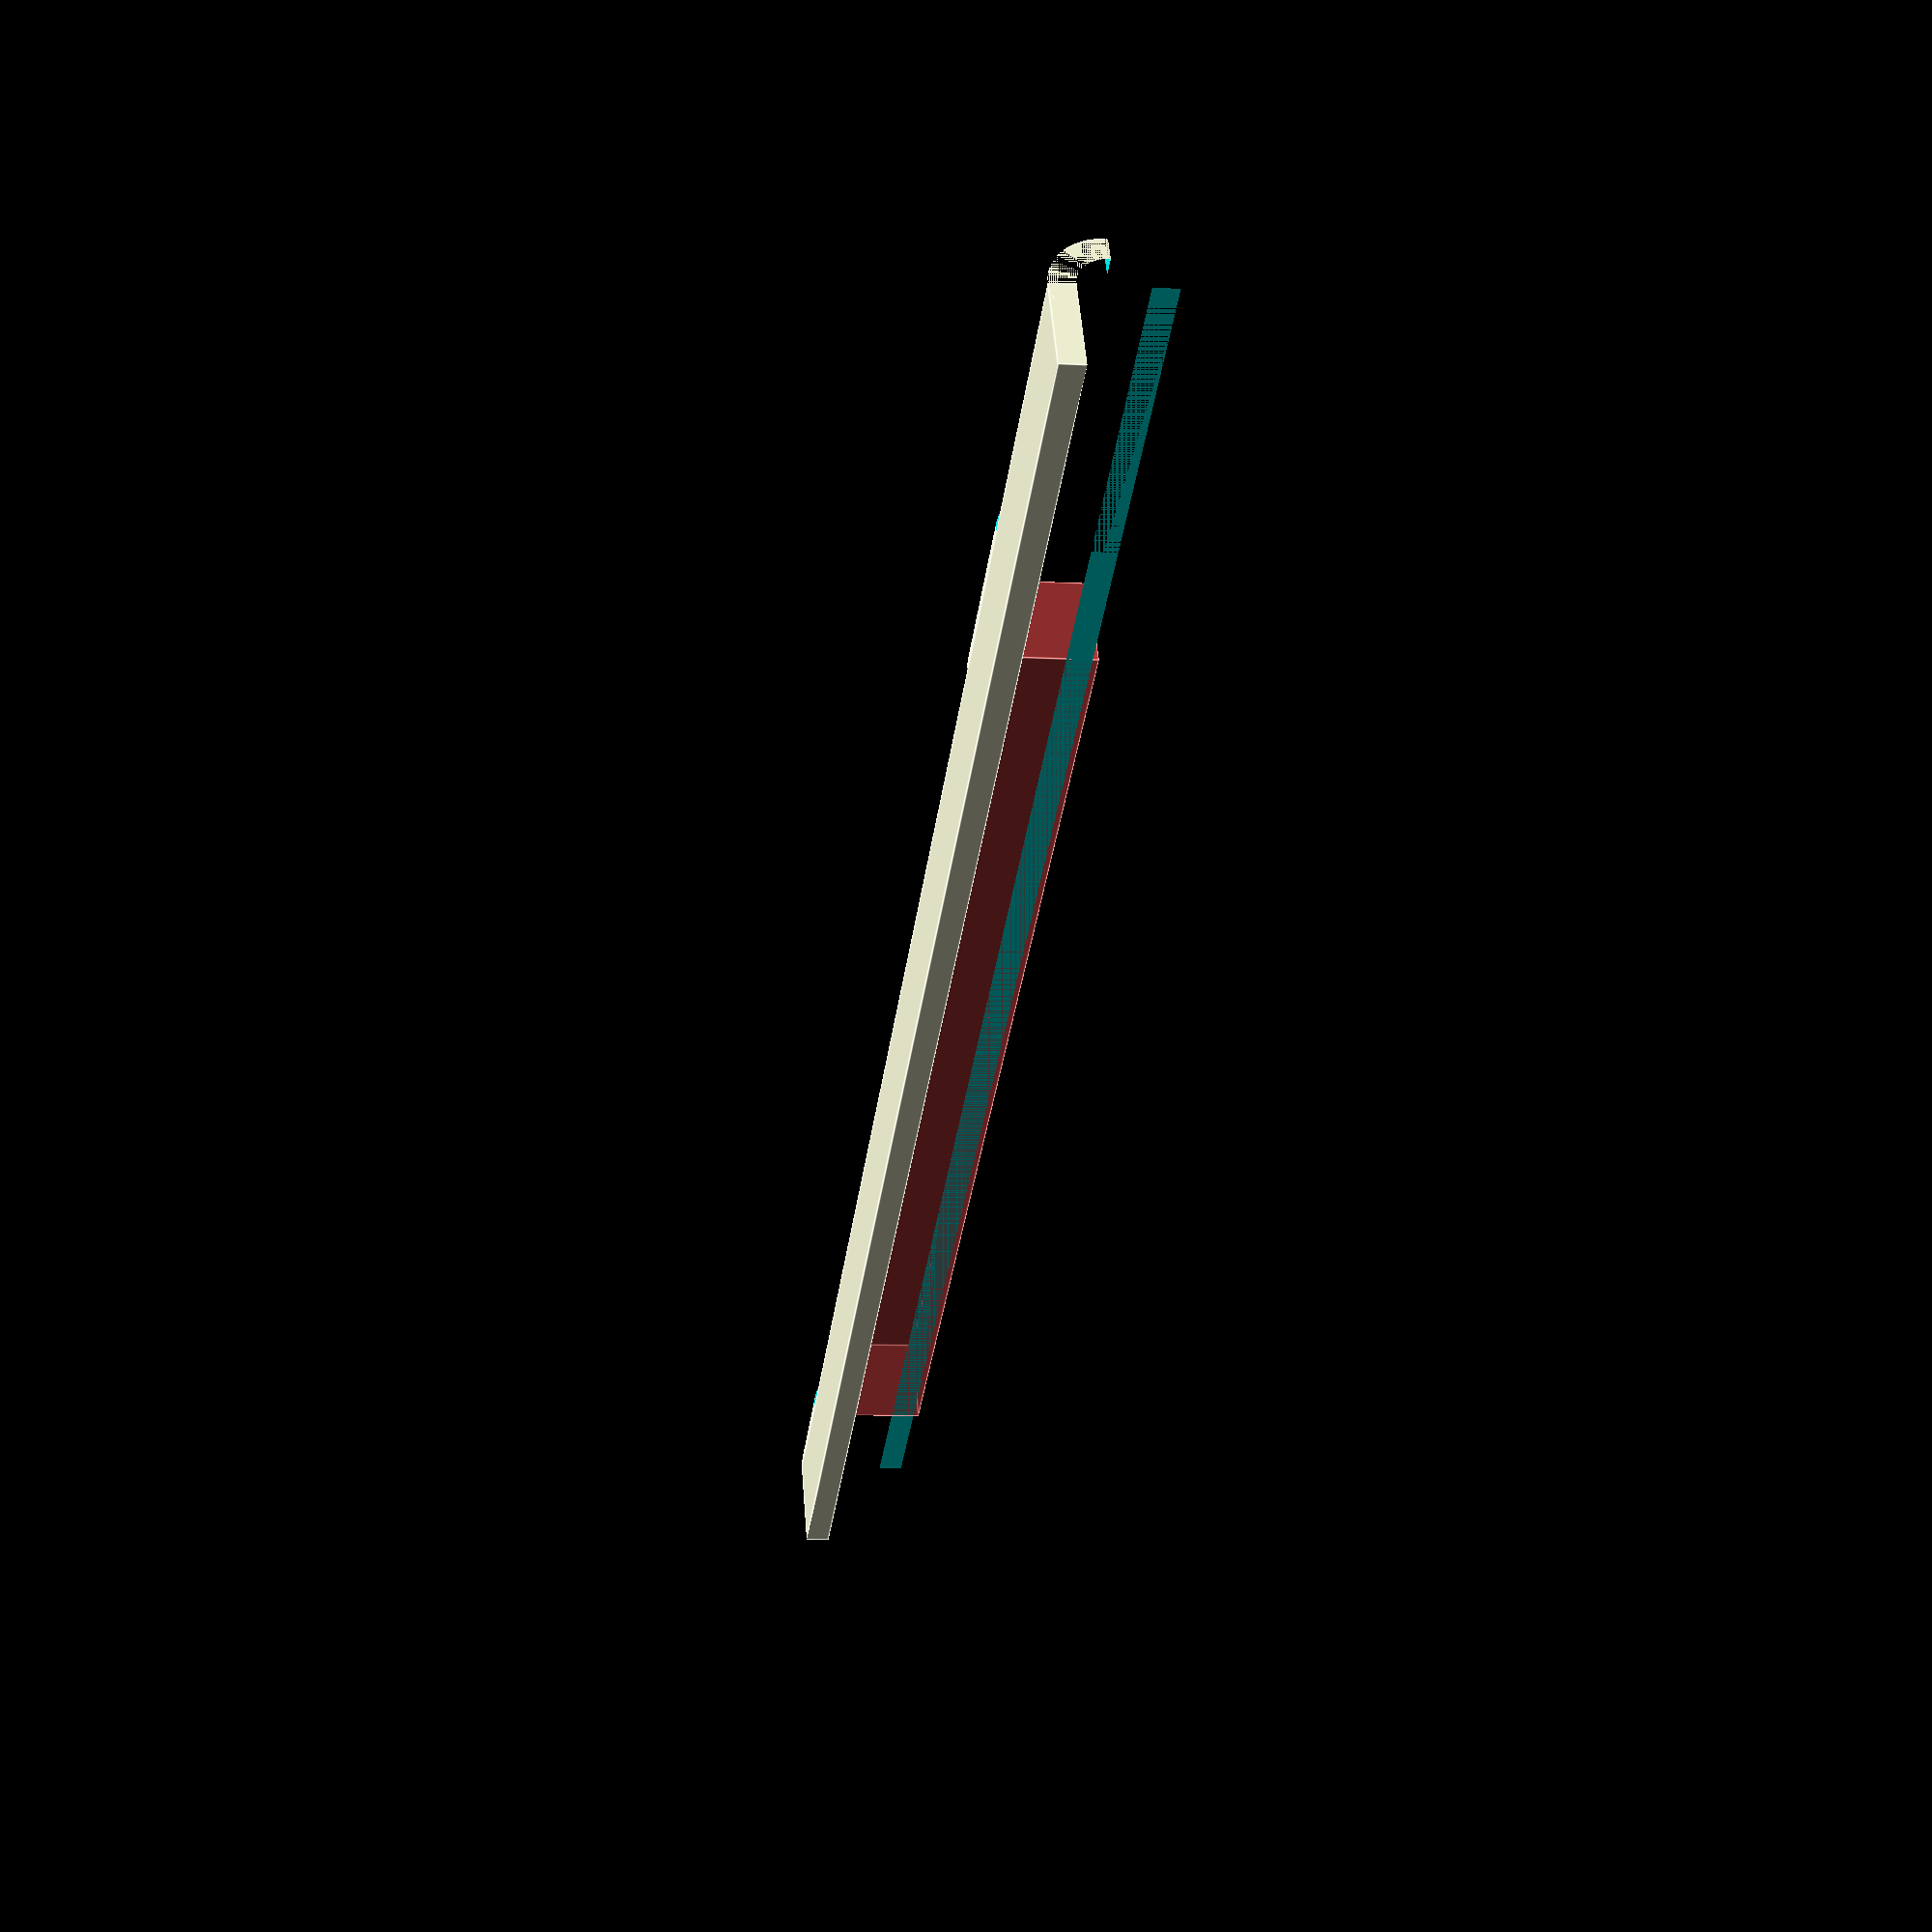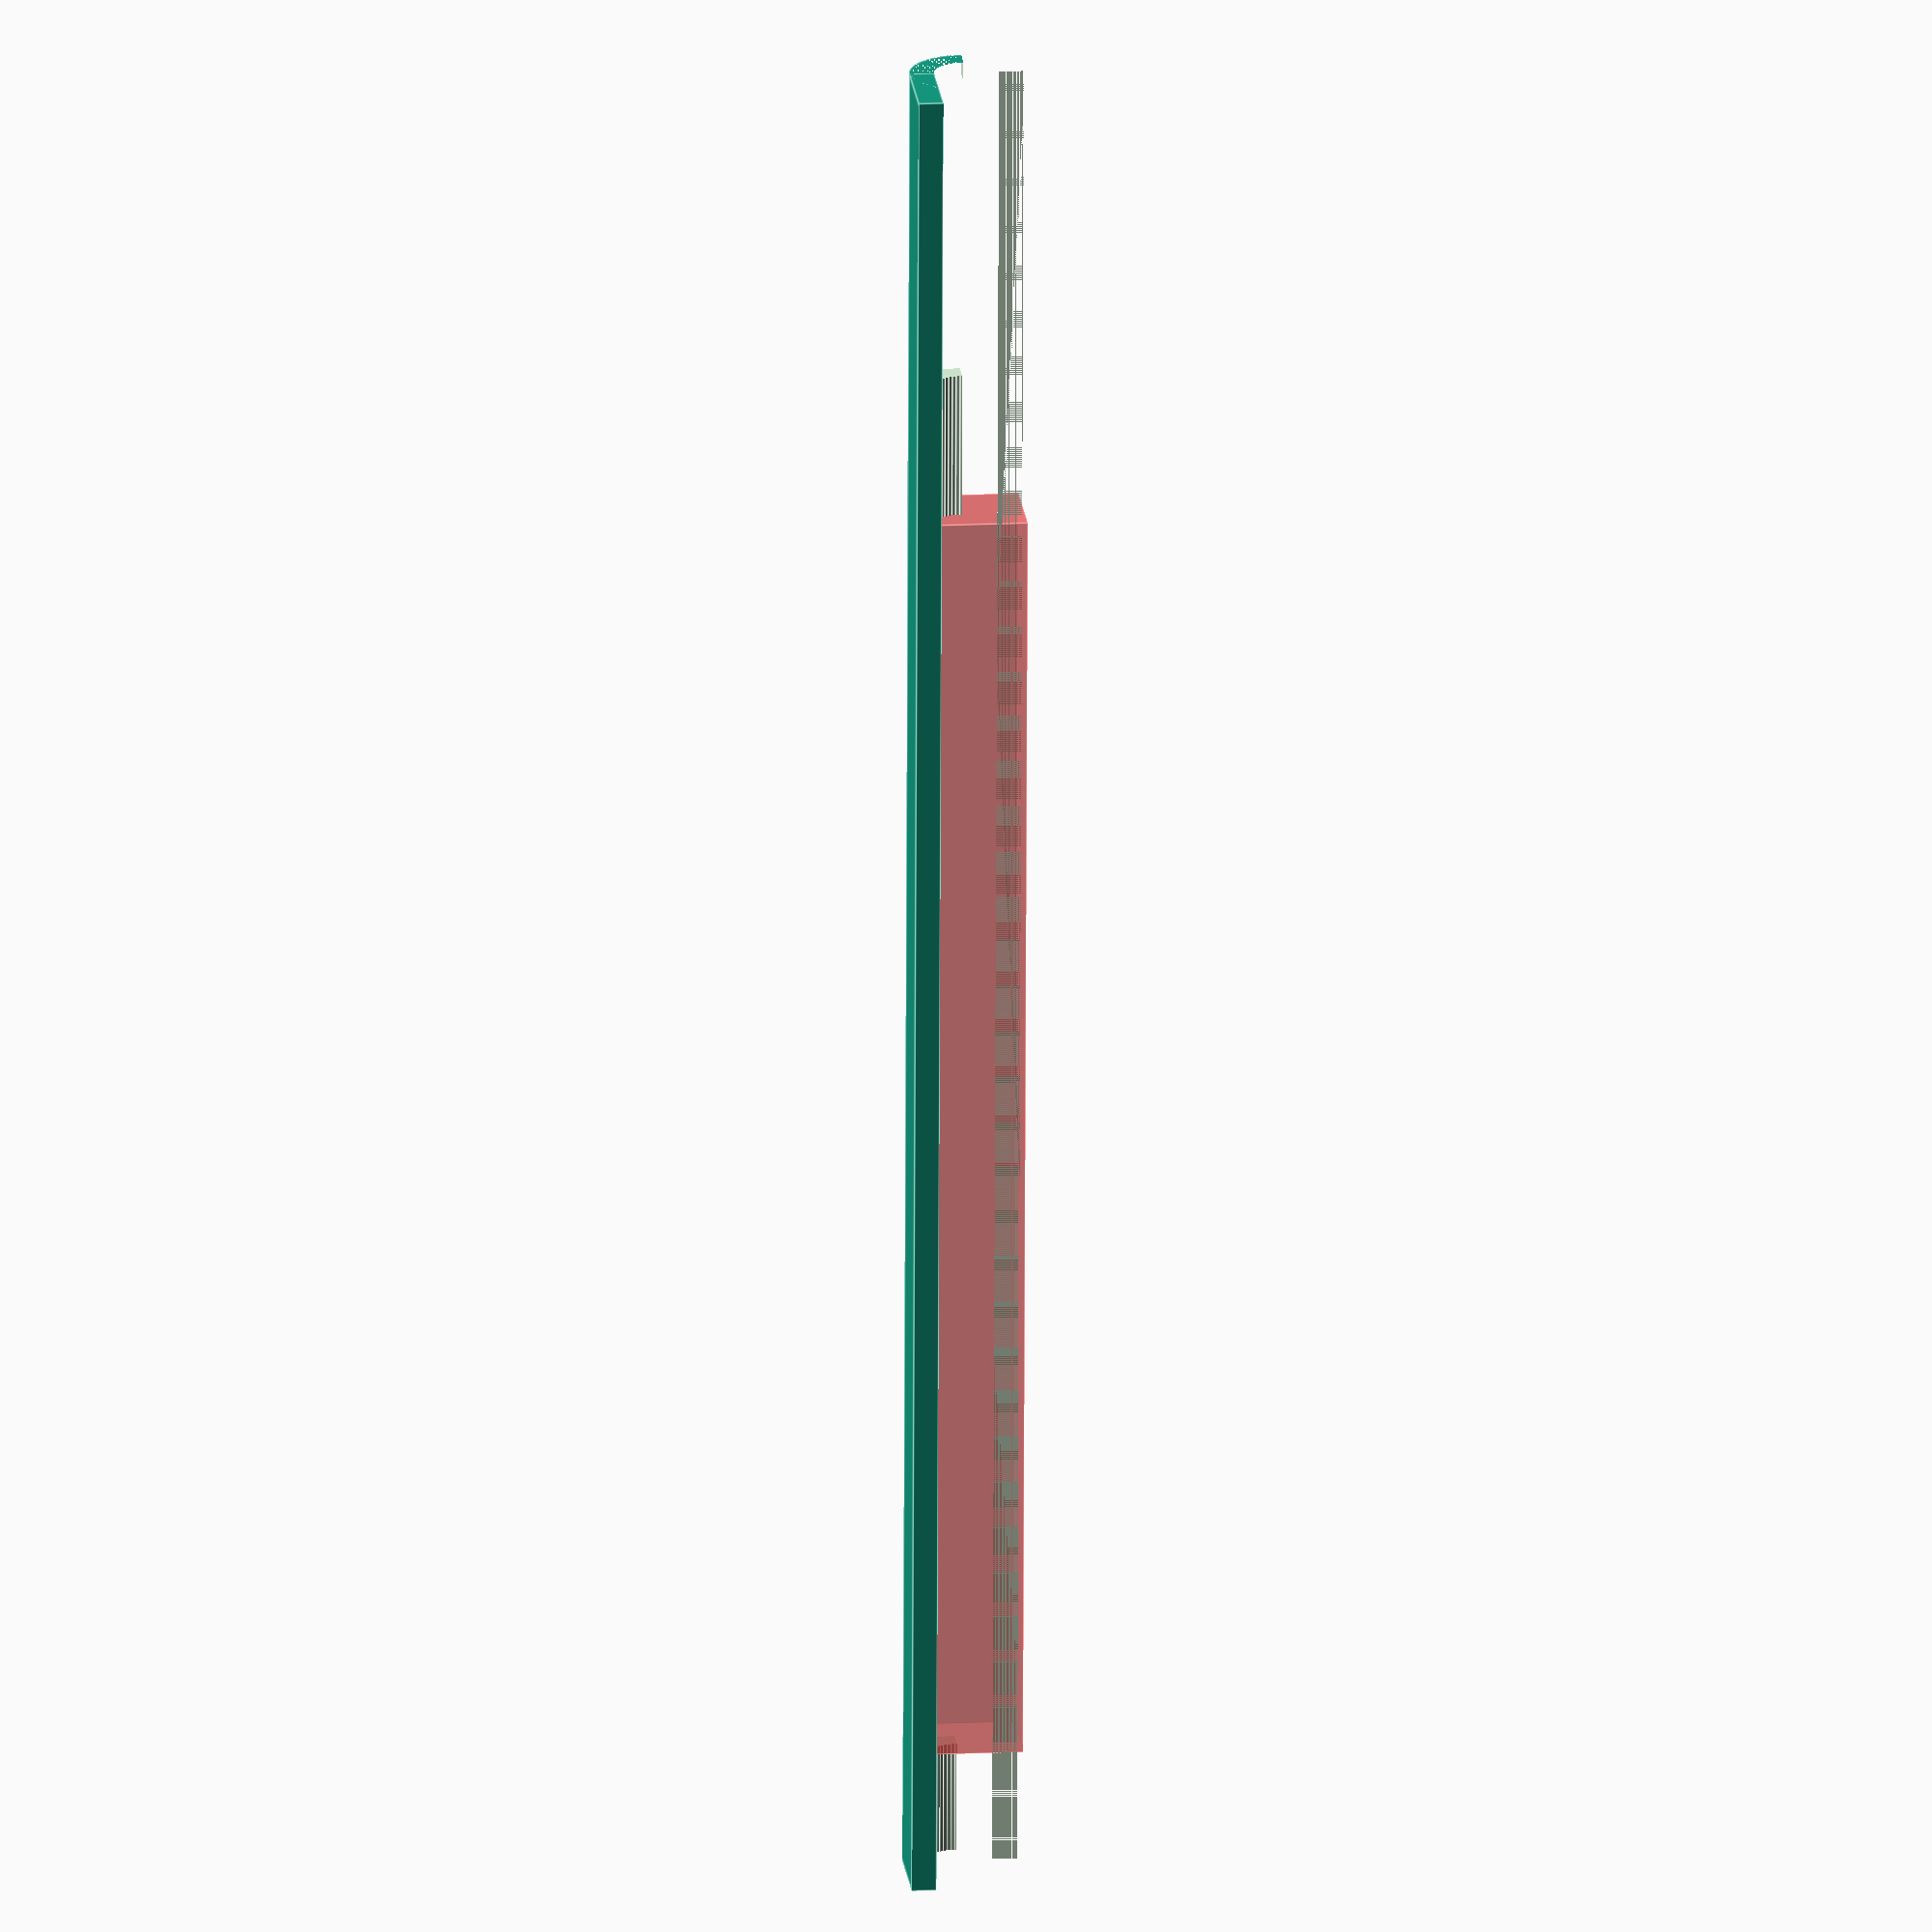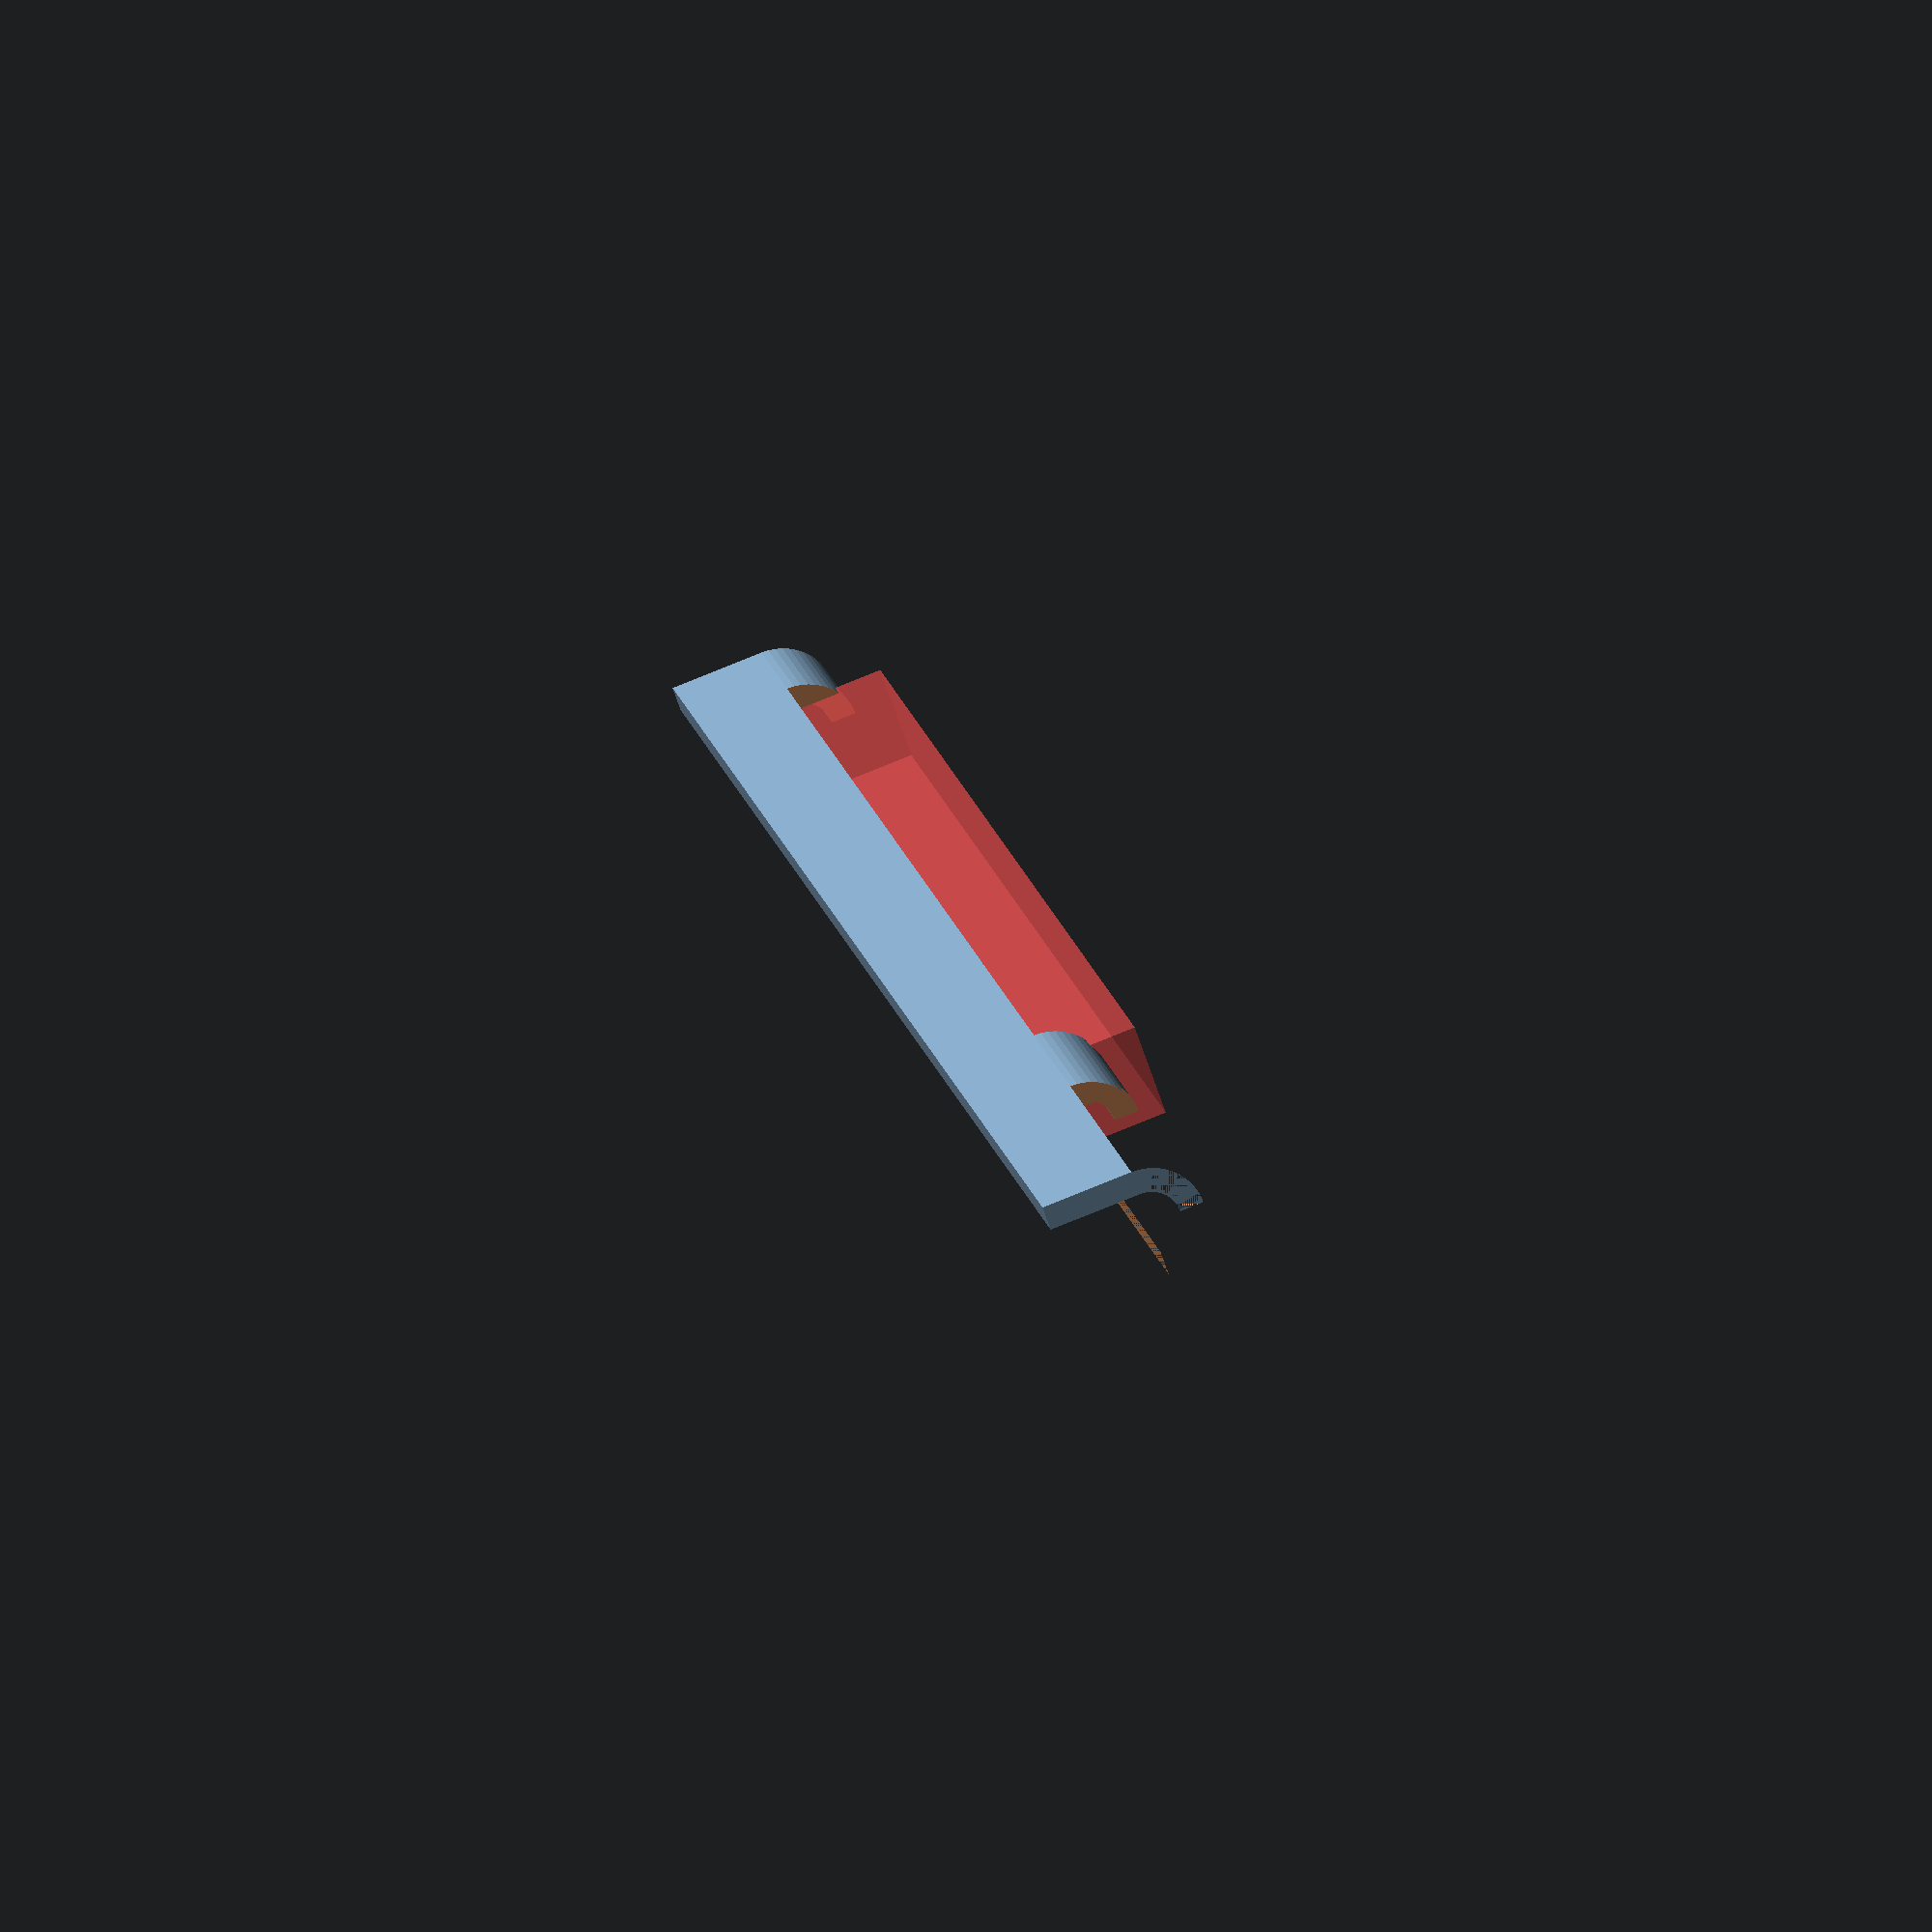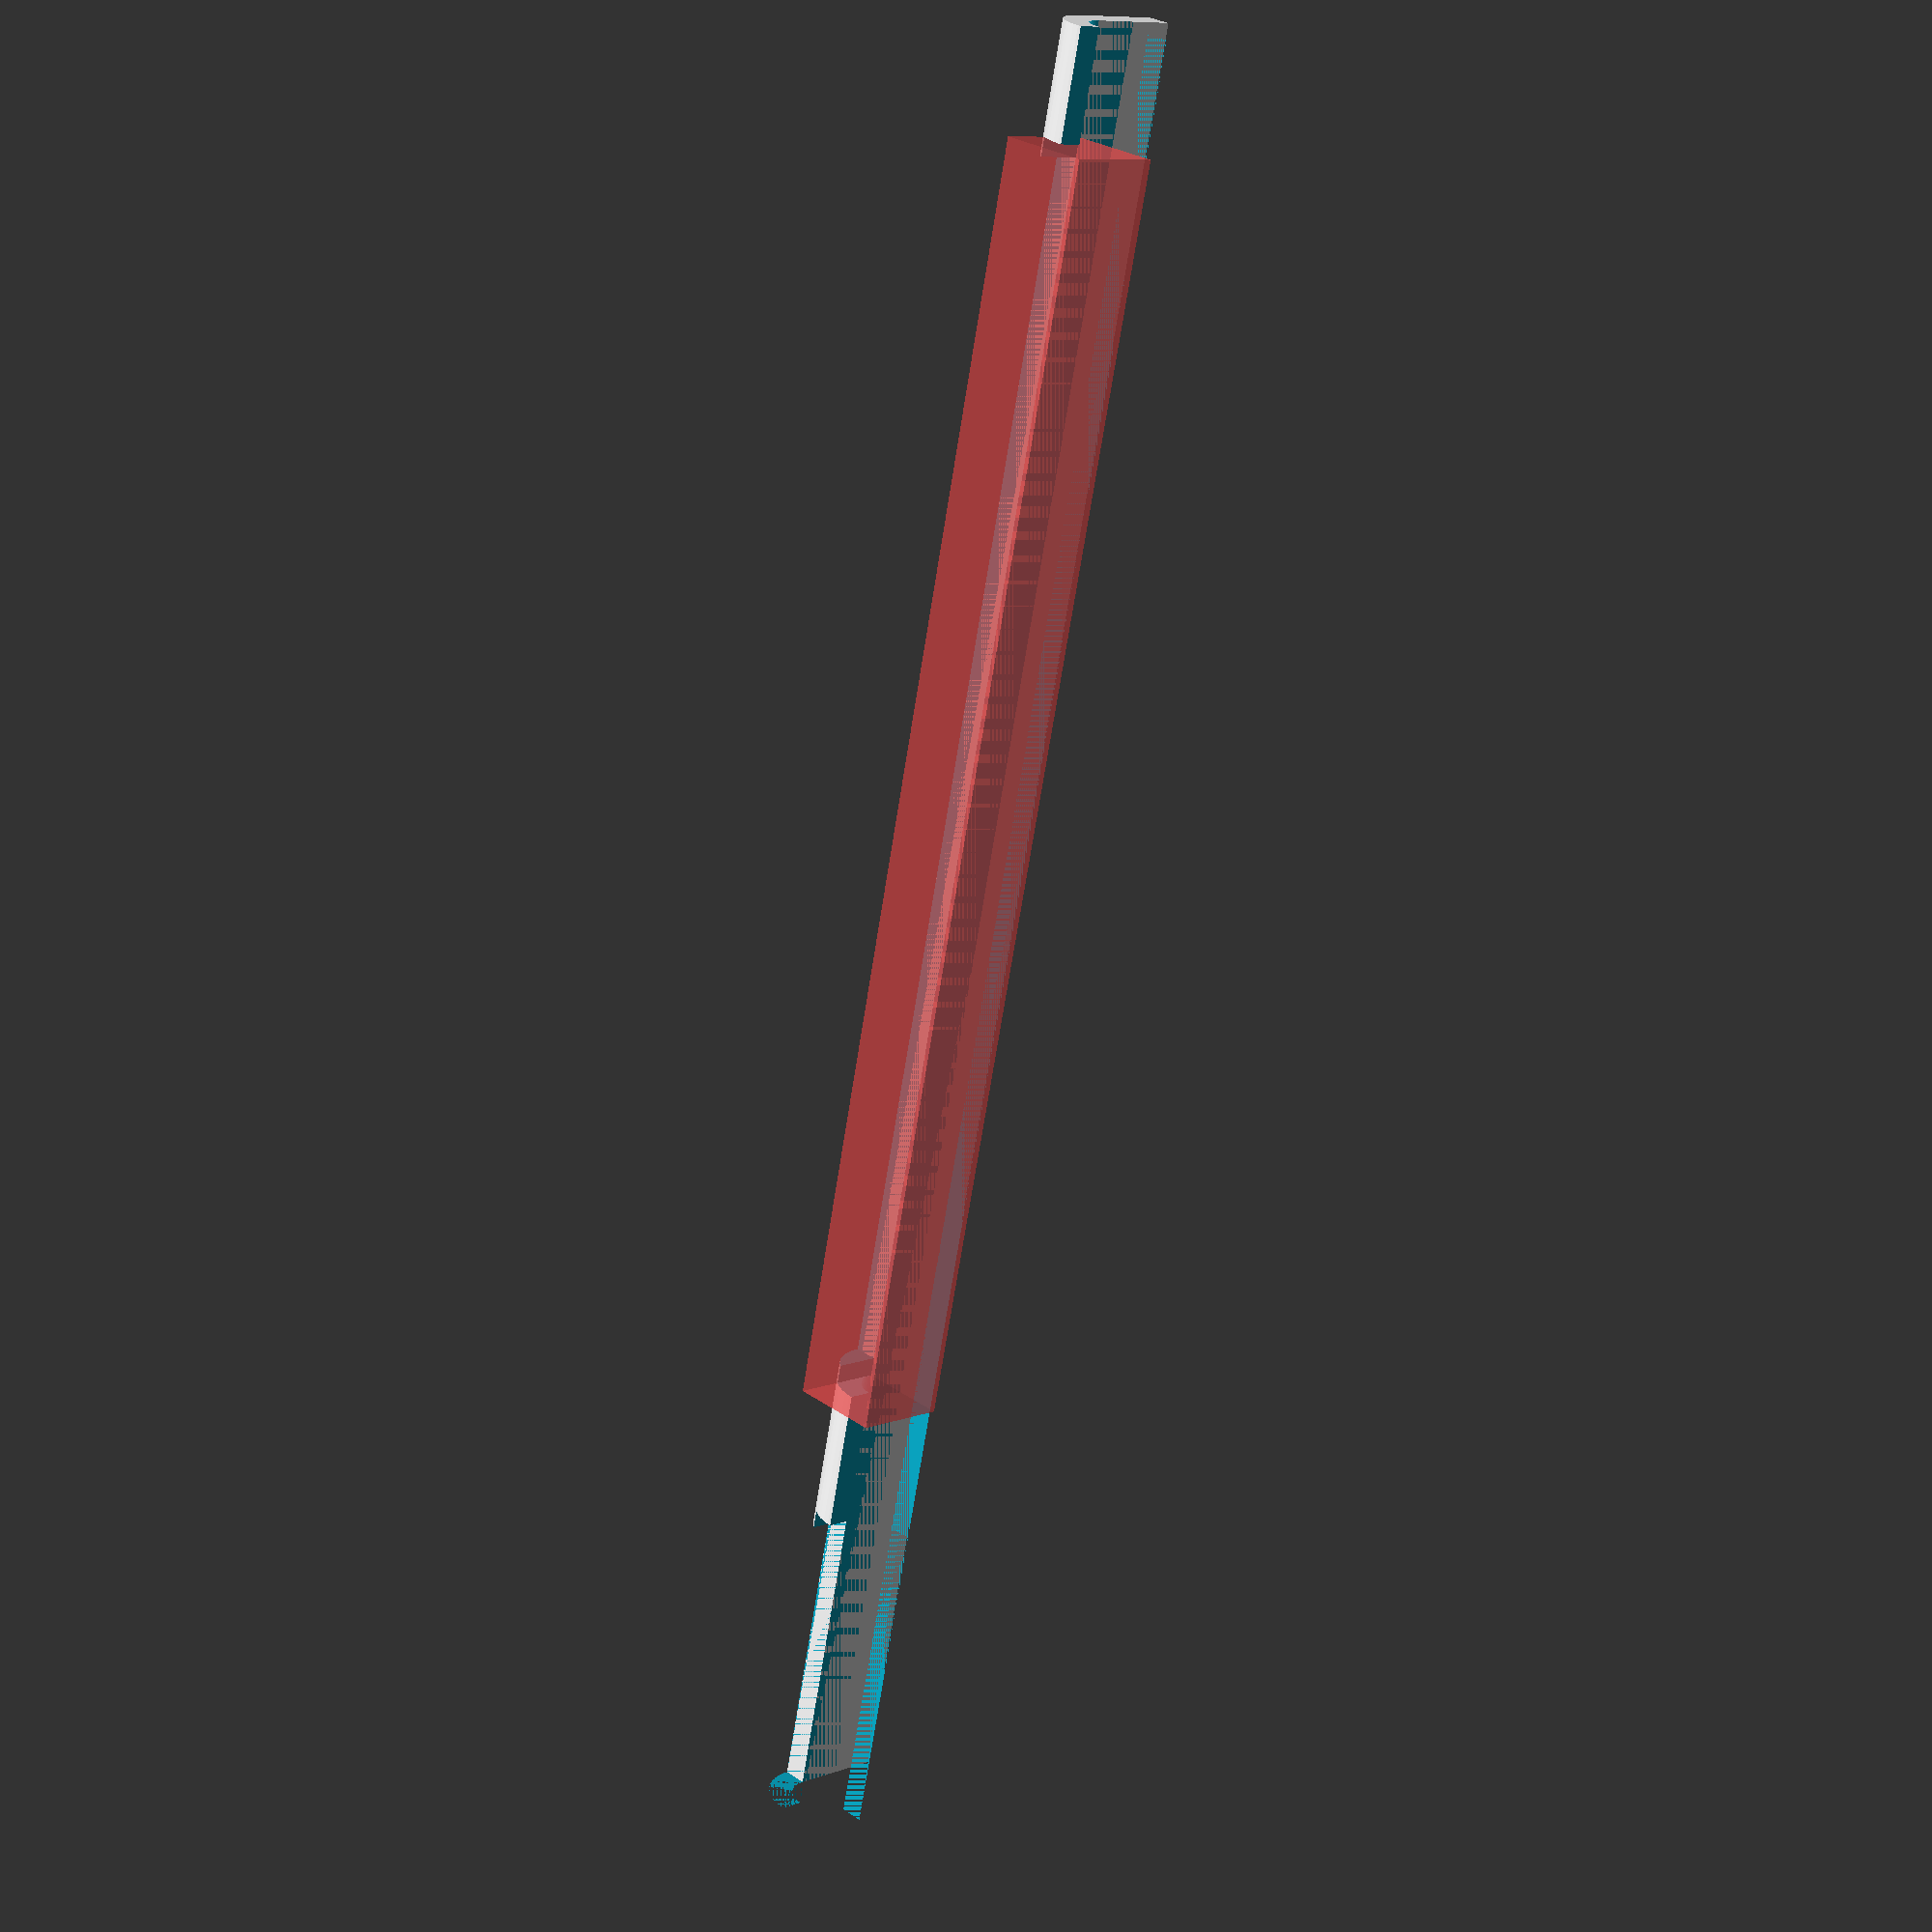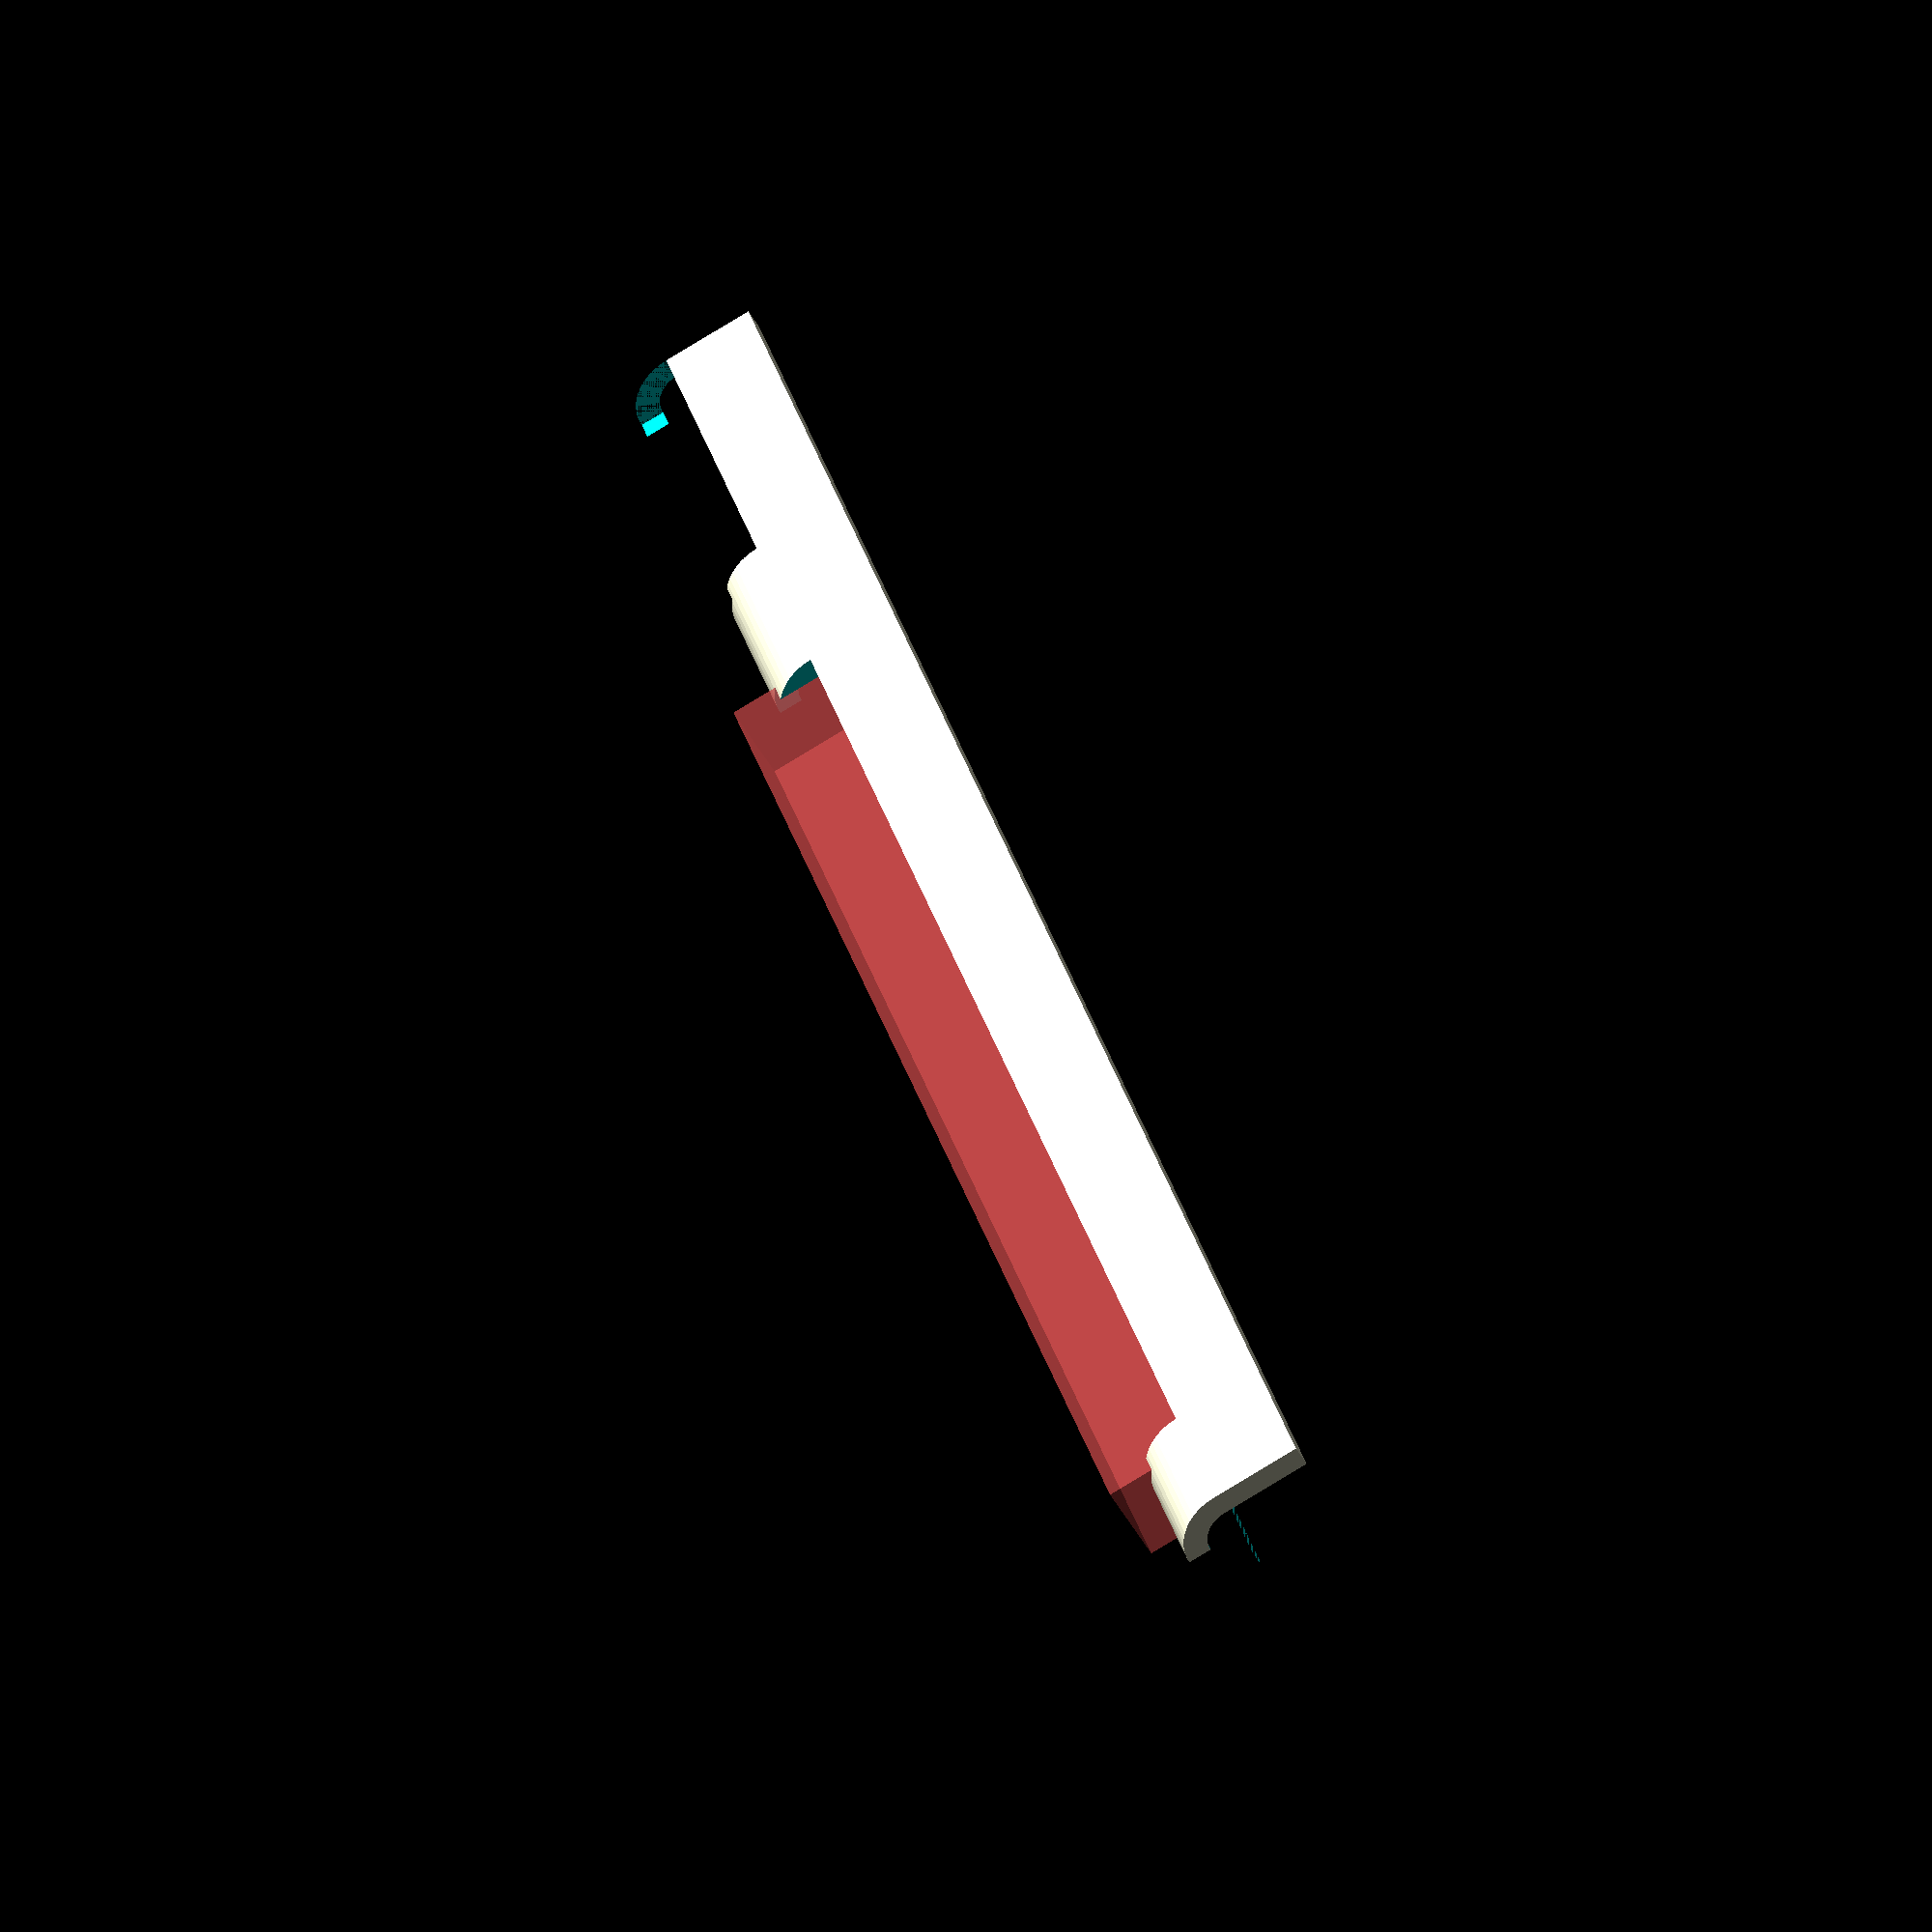
<openscad>
$fn=50;


offset = 0.2;

rotate([0,90,0])
difference(){
    cylinder(100-2, r=3);
    translate([0,0,-5])cylinder(110, r=3-1.3);
    translate([-3+1.3,0,-5])cube([5,5,110]);
    translate([-5,-5,0]) cube([5,5,16+offset]);
    translate([-3+1.3,-5,+1]) cube([5,5,16+offset]);
    
    translate([-5,-5,16+10-offset]) cube([5,5,65+offset*2]);
    #translate([-3+1.3,-5,16+10-offset-1]) cube([5,5,65+offset*2+2]);
    translate([0,-5,-5])cube([5,5,110]);
    
    
}

translate([0,0,3-1.3]) cube([100-2,5,1.3]);
</openscad>
<views>
elev=188.1 azim=330.1 roll=99.1 proj=p view=edges
elev=164.0 azim=272.2 roll=95.6 proj=o view=edges
elev=69.7 azim=258.0 roll=18.9 proj=o view=wireframe
elev=332.9 azim=257.4 roll=136.9 proj=p view=solid
elev=42.5 azim=71.2 roll=25.4 proj=o view=wireframe
</views>
